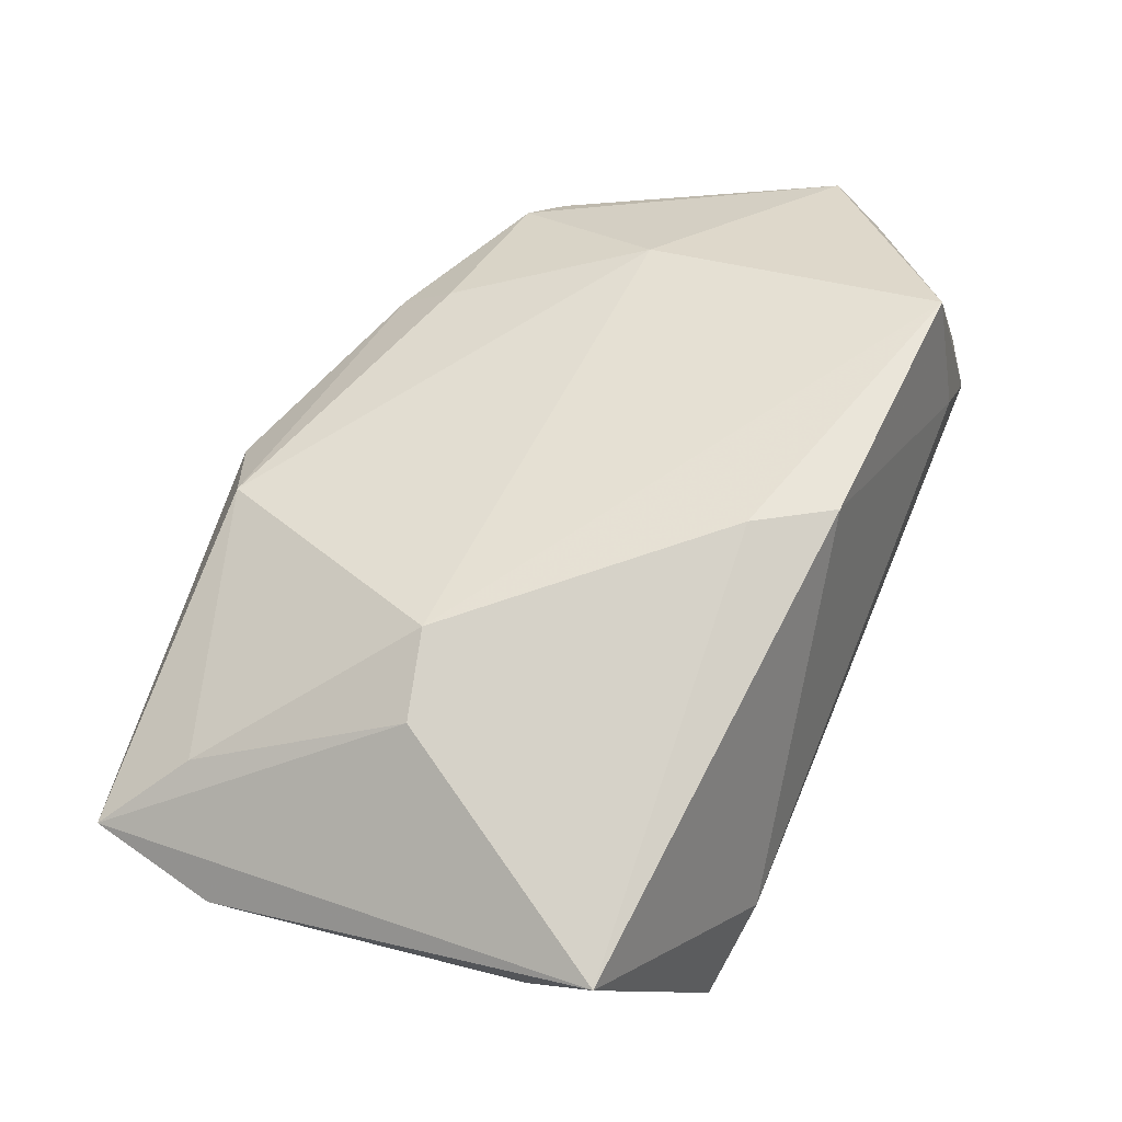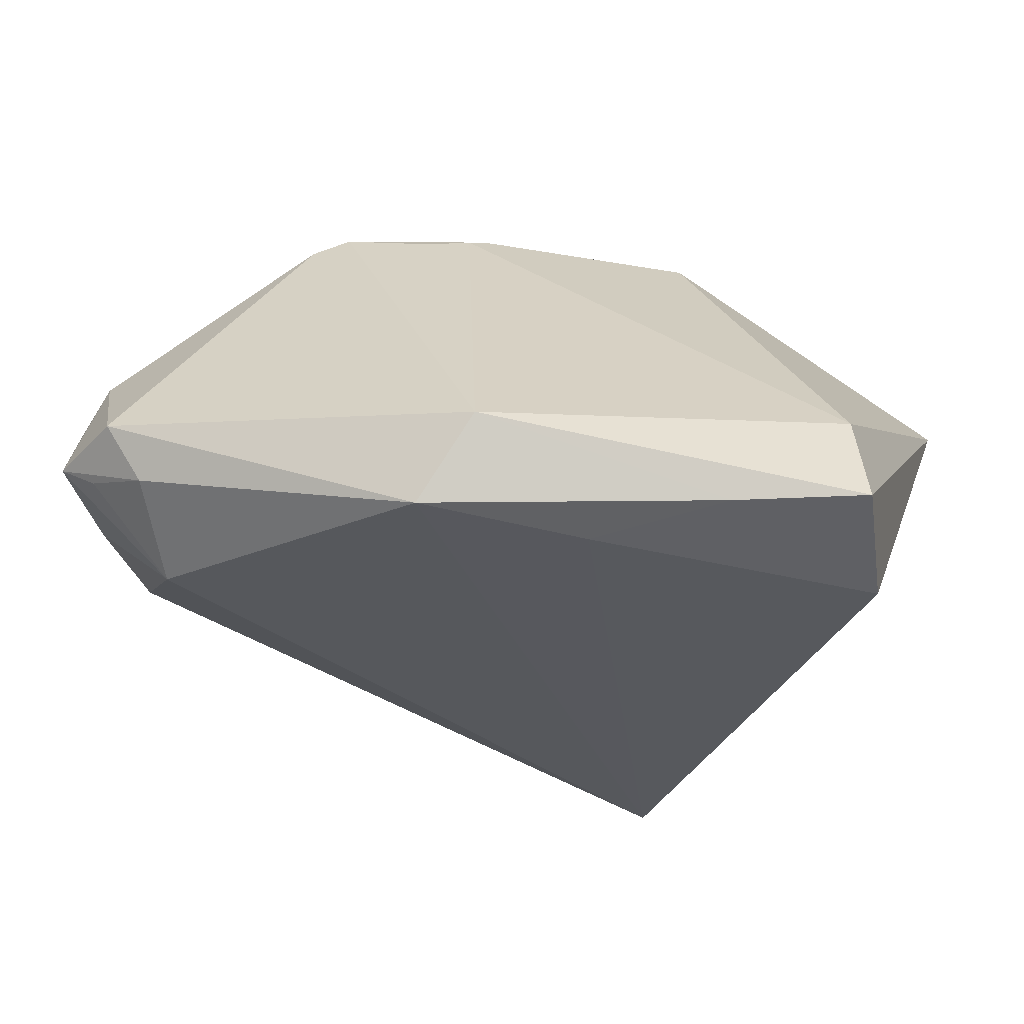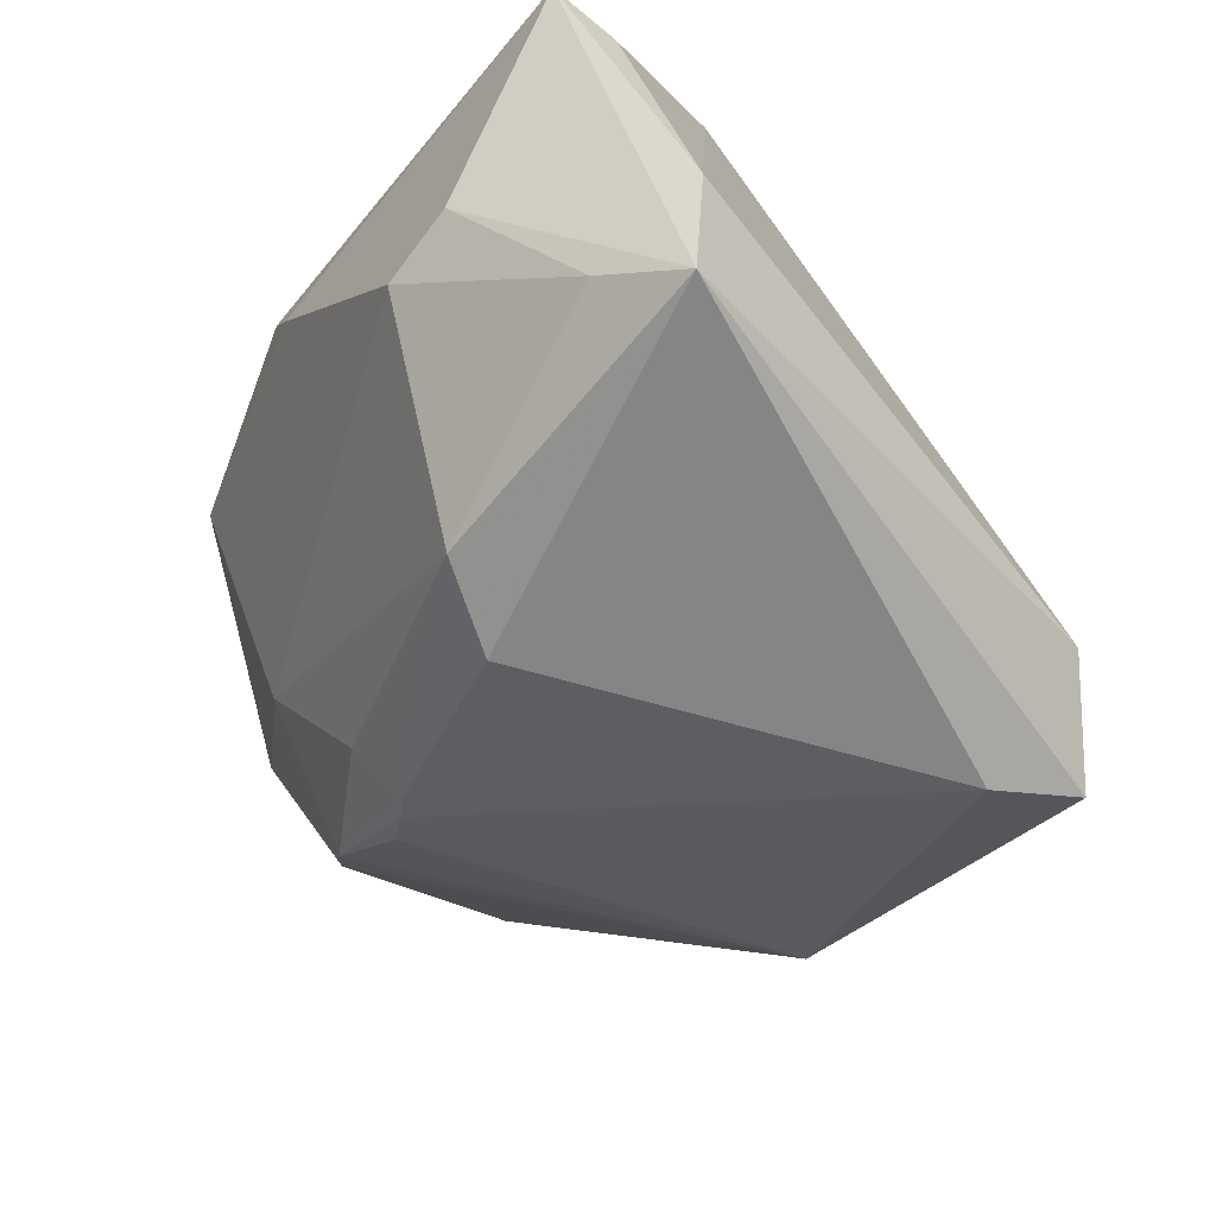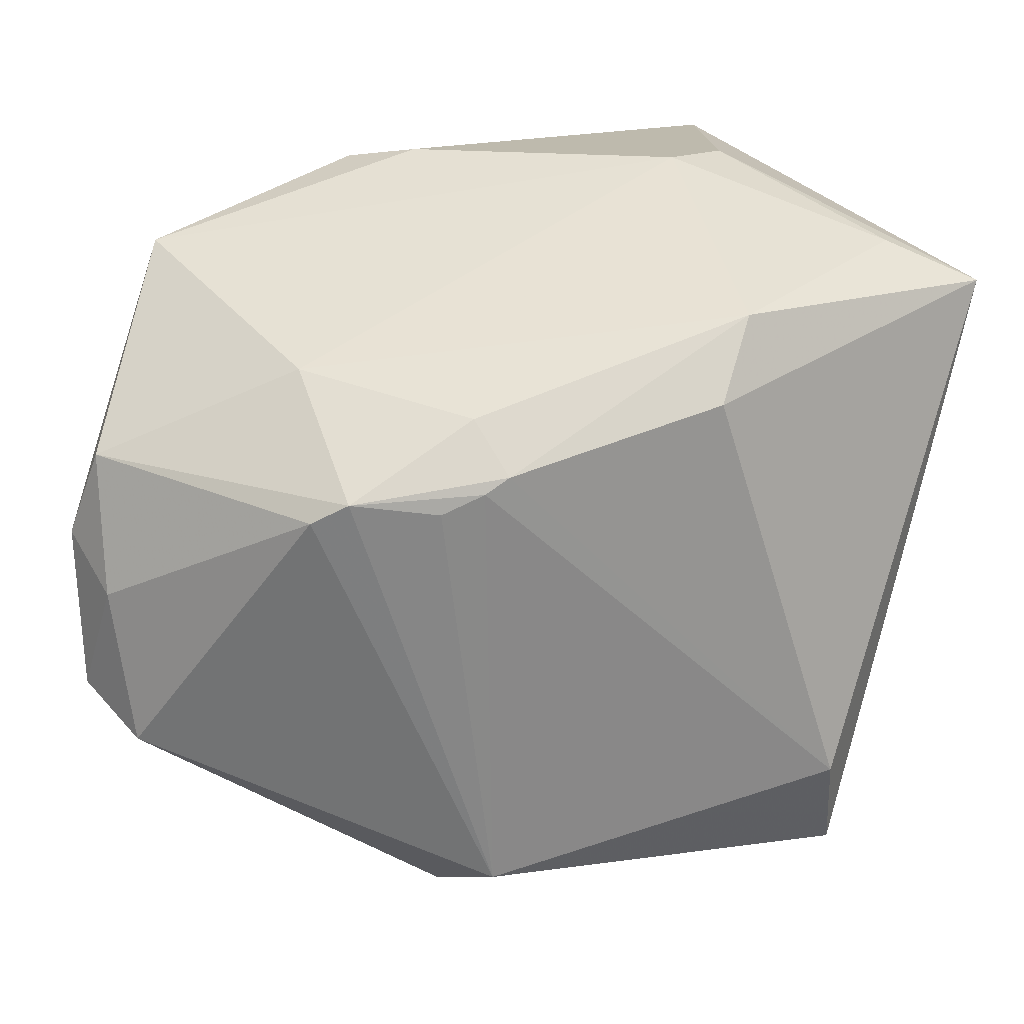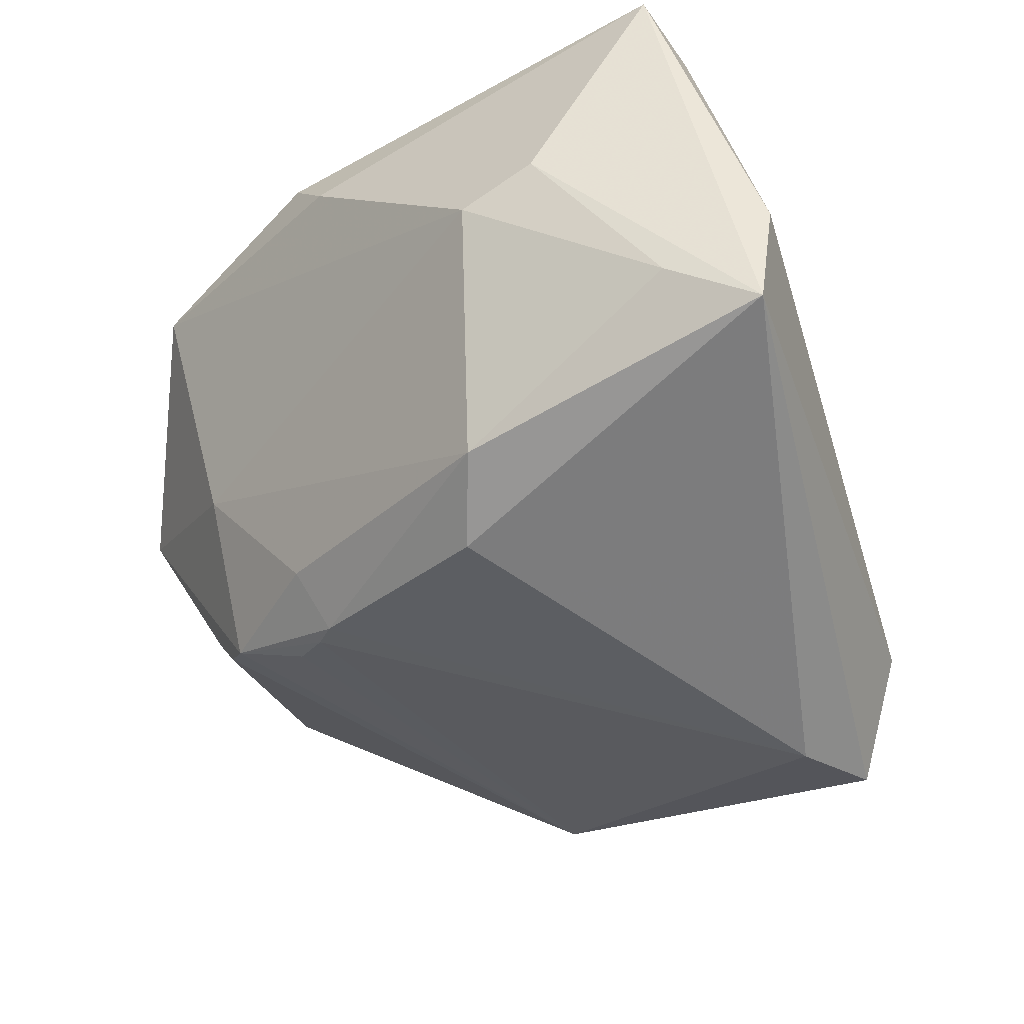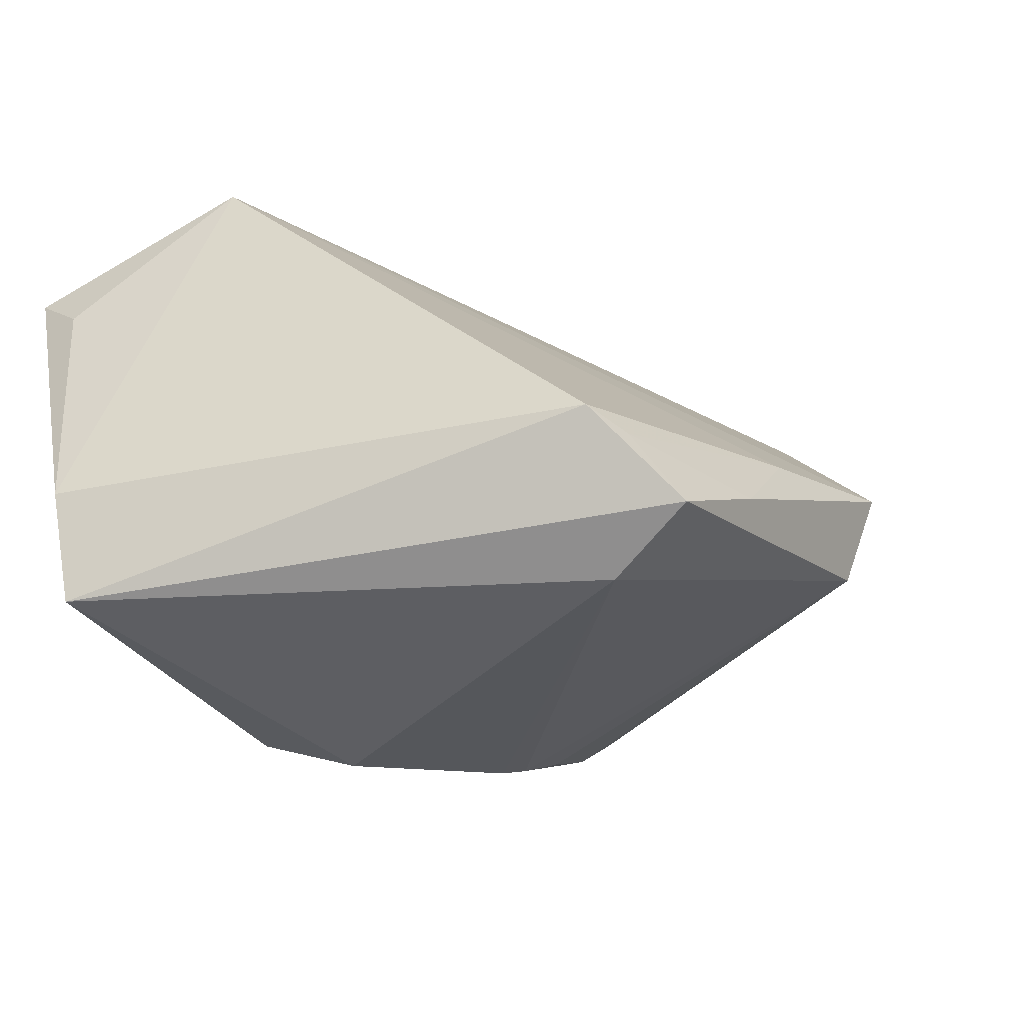
<metadata>
{"format":"obj","ext":"obj","renderer":"f3d","projection":"perspective","resolution":1024,"background":"white","views":[{"elev":78.4,"azim":-67.0,"up":"+Y"},{"elev":-75.2,"azim":150.7,"up":"+Y"},{"elev":-56.5,"azim":-128.9,"up":"+Z"},{"elev":15.4,"azim":146.4,"up":"+Y"},{"elev":-54.5,"azim":-149.1,"up":"+Z"},{"elev":-34.9,"azim":-57.6,"up":"+Z"}]}
</metadata>
<code>
v 0.04917 -0.01717 0.0169
v -0.027 -0.03853 -0.02894
v 0.03317 0.03267 0.02746
v 0.01997 0.01064 -0.02485
v 0.04193 -0.01068 0.02343
v 0.03377 0.007814 0.0334
v -0.003468 -0.03871 -0.01028
v 0.03287 0.009786 -0.01787
v -0.01421 -0.03987 -0.02151
v -0.005619 0.01895 -0.0334
v -0.03839 0.01742 0.03247
v -0.04368 0.04244 0.02173
v 0.04087 -0.02585 0.011
v -0.03059 -0.03391 -0.02062
v 0.01466 -0.04244 -0.005767
v 0.01362 -0.03867 -0.01641
v 0.03594 0.007512 -0.01479
v -0.03833 0.03297 -0.02278
v 0.033 -0.02362 0.02034
v 0.01745 0.0124 -0.02583
v 0.0486 0.01134 0.01247
v -0.04997 0.02936 -0.01598
v 0.02417 0.008473 -0.02259
v -0.02362 -0.02784 -0.03302
v -0.01886 0.04244 -0.006129
v -0.02782 0.04243 -0.003806
v 0.02758 0.02048 0.03237
v 0.04934 -0.004442 0.009349
v 0.002413 0.04244 0.01817
v 0.04997 0.001332 0.0174
v -0.03521 -0.03152 -0.01873
v 0.04533 -0.02041 0.01546
v -0.02874 0.02197 0.0334
v 0.04388 0.01559 0.01905
v -0.04718 0.02827 -0.02928
v 0.007226 0.04122 0.02581
v 0.03034 0.02179 -0.002695
v 0.04689 -0.02214 0.008291
v 0.01874 0.01806 -0.02074
v 0.03595 0.01491 0.03036
v -0.01118 0.02798 -0.03066
v -0.0452 0.03548 0.01571
f 7 15 11
f 41 10 35
f 12 42 11
f 20 10 41
f 27 3 36
f 6 3 27
f 30 6 1
f 1 28 30
f 15 7 9
f 19 6 11
f 11 15 19
f 15 13 19
f 16 9 2
f 15 9 16
f 2 35 24
f 24 35 10
f 24 16 2
f 10 20 24
f 11 42 22
f 42 12 22
f 22 12 35
f 25 37 41
f 3 37 25
f 41 37 39
f 39 37 8
f 39 20 41
f 8 20 39
f 11 6 33
f 6 27 33
f 33 27 36
f 36 12 33
f 33 12 11
f 40 3 6
f 6 30 40
f 40 30 3
f 21 30 28
f 8 37 21
f 21 37 3
f 1 6 5
f 5 19 1
f 6 19 5
f 32 13 1
f 1 19 32
f 32 19 13
f 38 13 15
f 15 16 38
f 1 13 38
f 38 28 1
f 11 22 31
f 31 7 11
f 31 35 2
f 31 22 35
f 29 12 36
f 29 25 12
f 36 3 29
f 3 25 29
f 35 12 26
f 12 25 26
f 8 21 17
f 17 21 28
f 28 38 17
f 17 16 8
f 17 38 16
f 3 30 34
f 34 21 3
f 30 21 34
f 16 24 4
f 4 24 20
f 4 20 8
f 2 9 14
f 14 31 2
f 14 9 7
f 7 31 14
f 35 26 18
f 18 26 25
f 41 35 18
f 18 25 41
f 16 4 23
f 8 16 23
f 23 4 8

</code>
